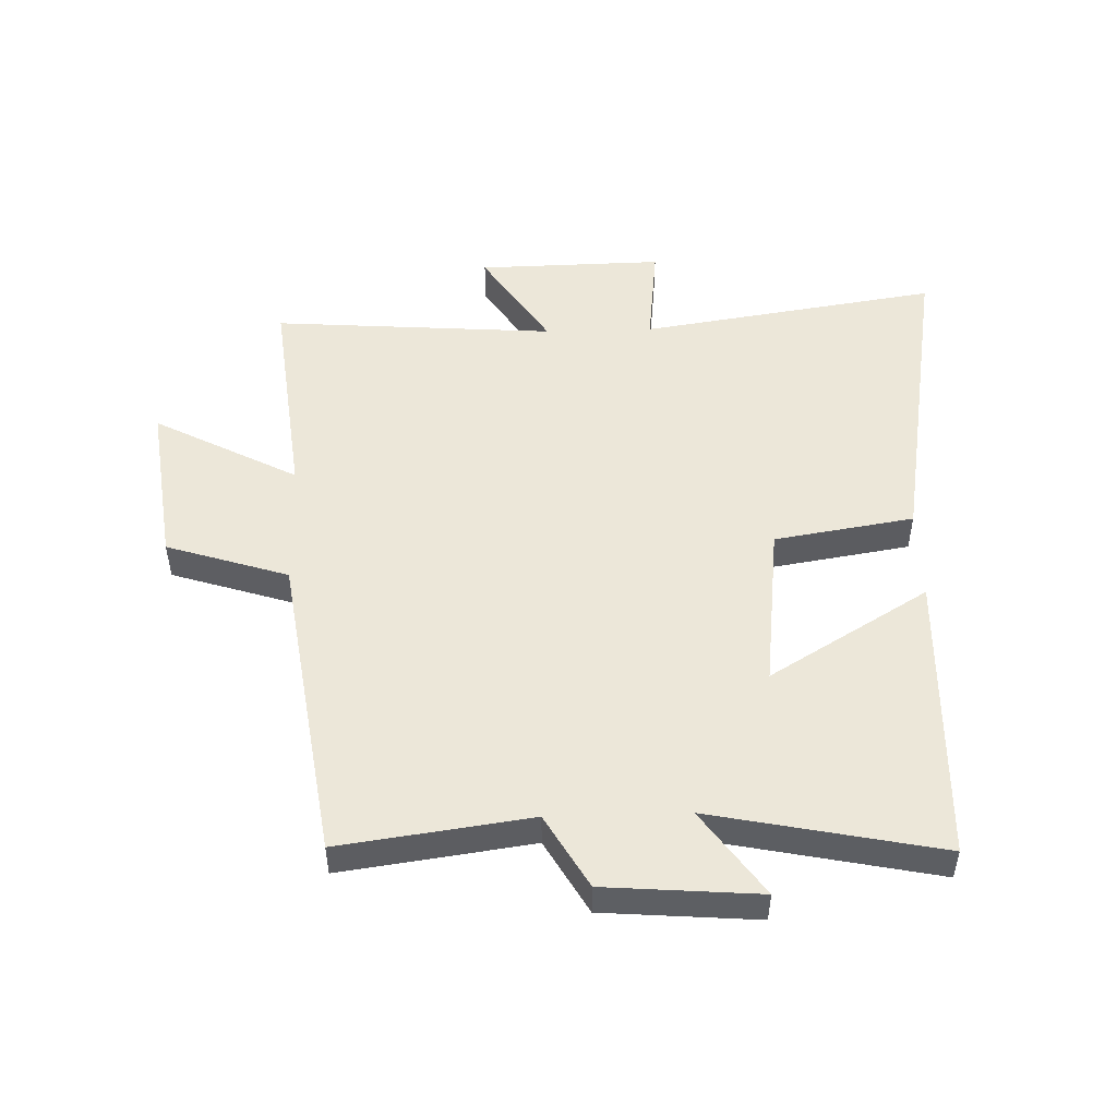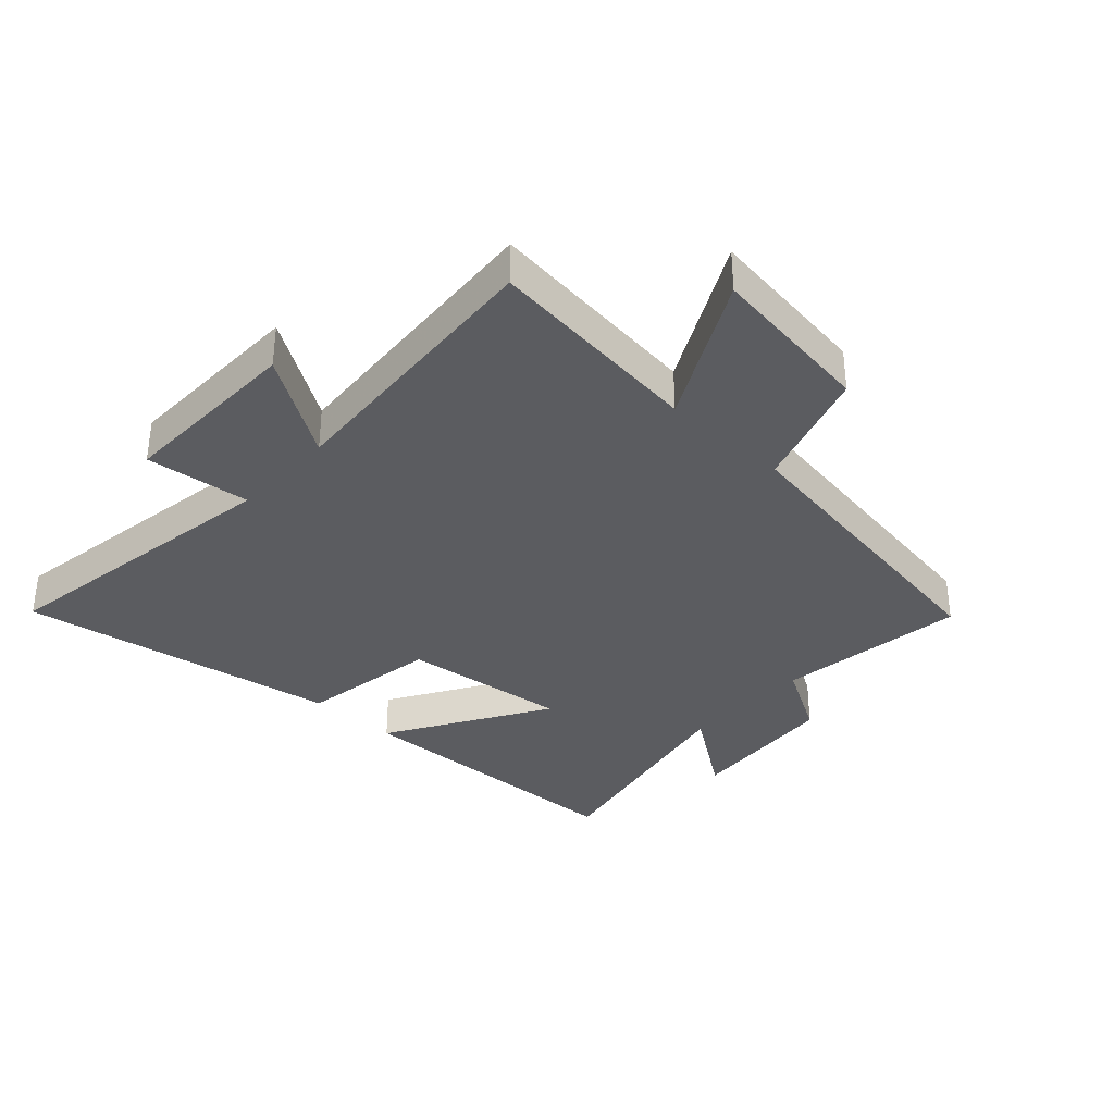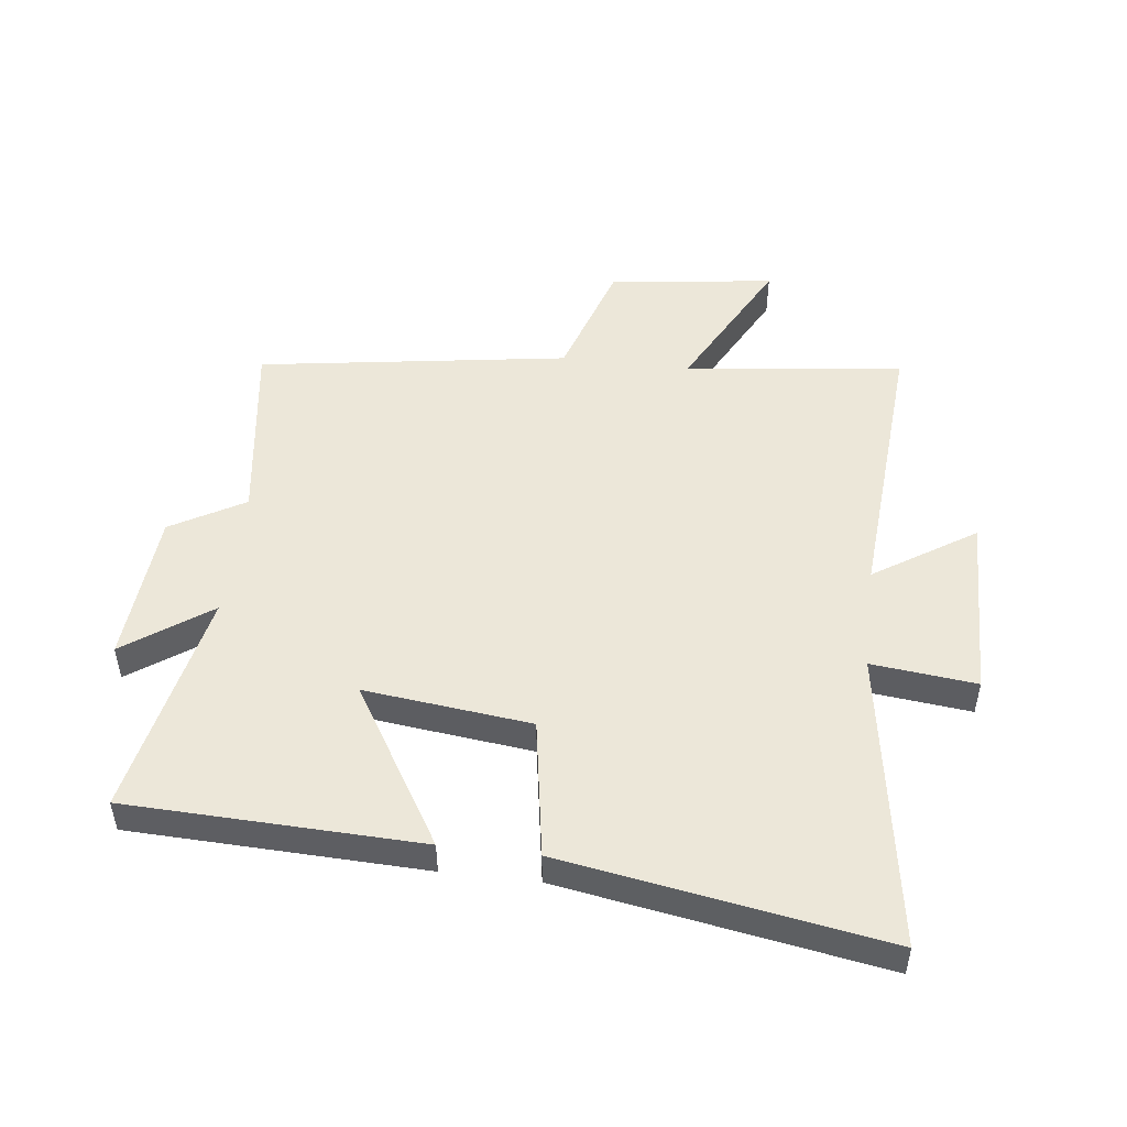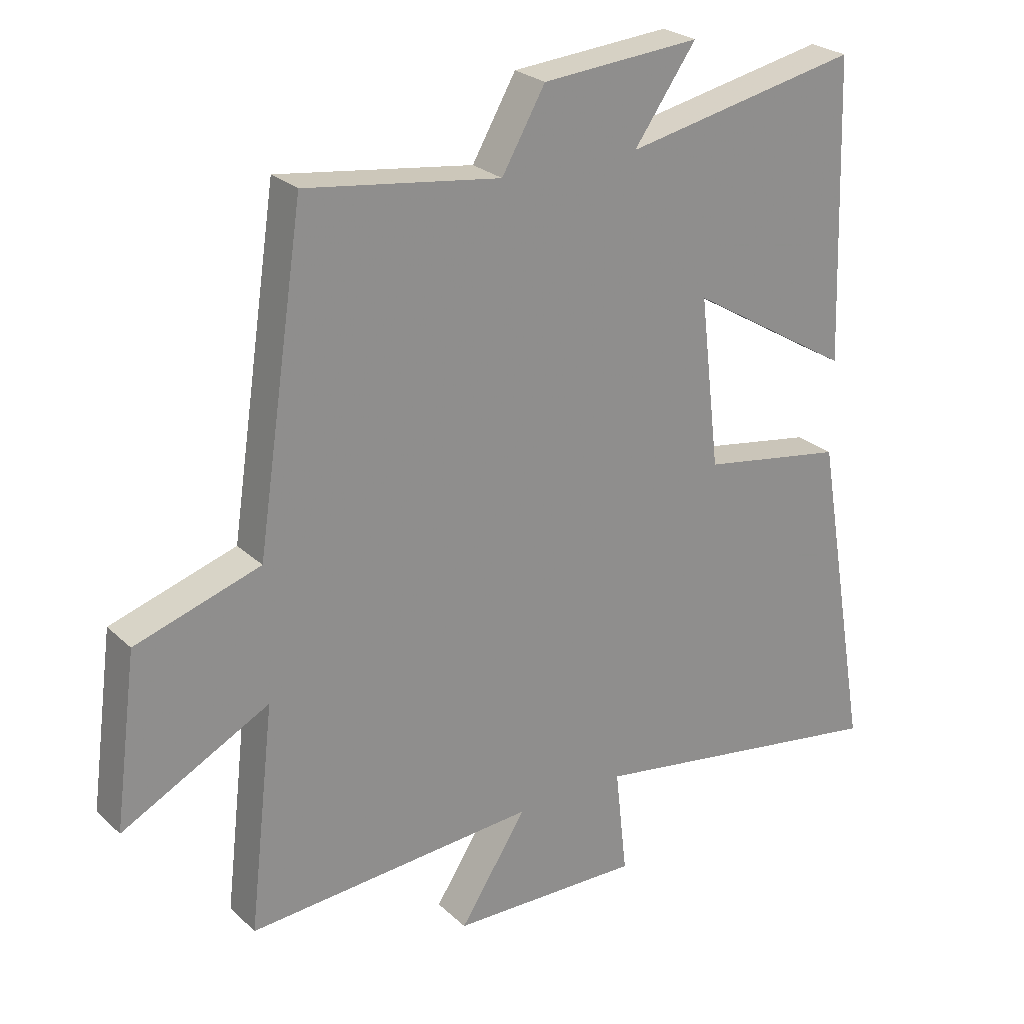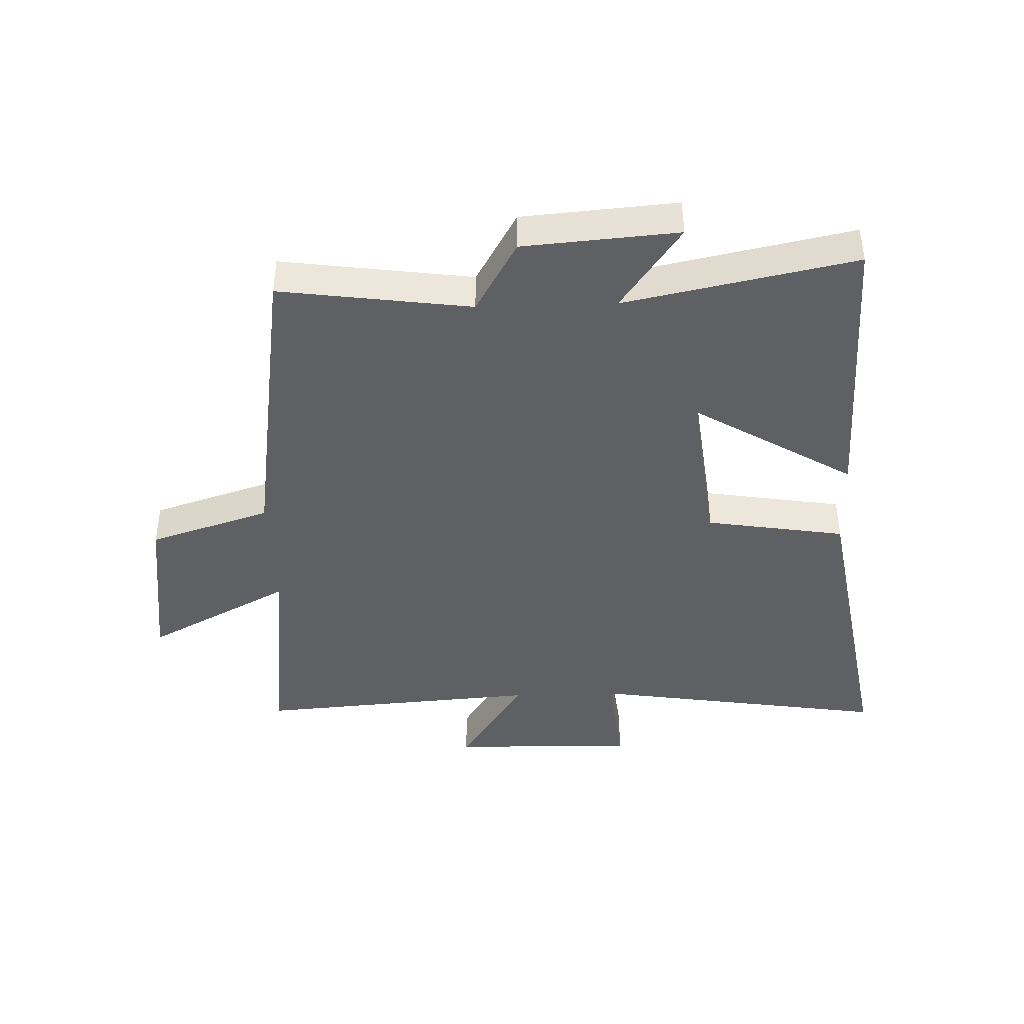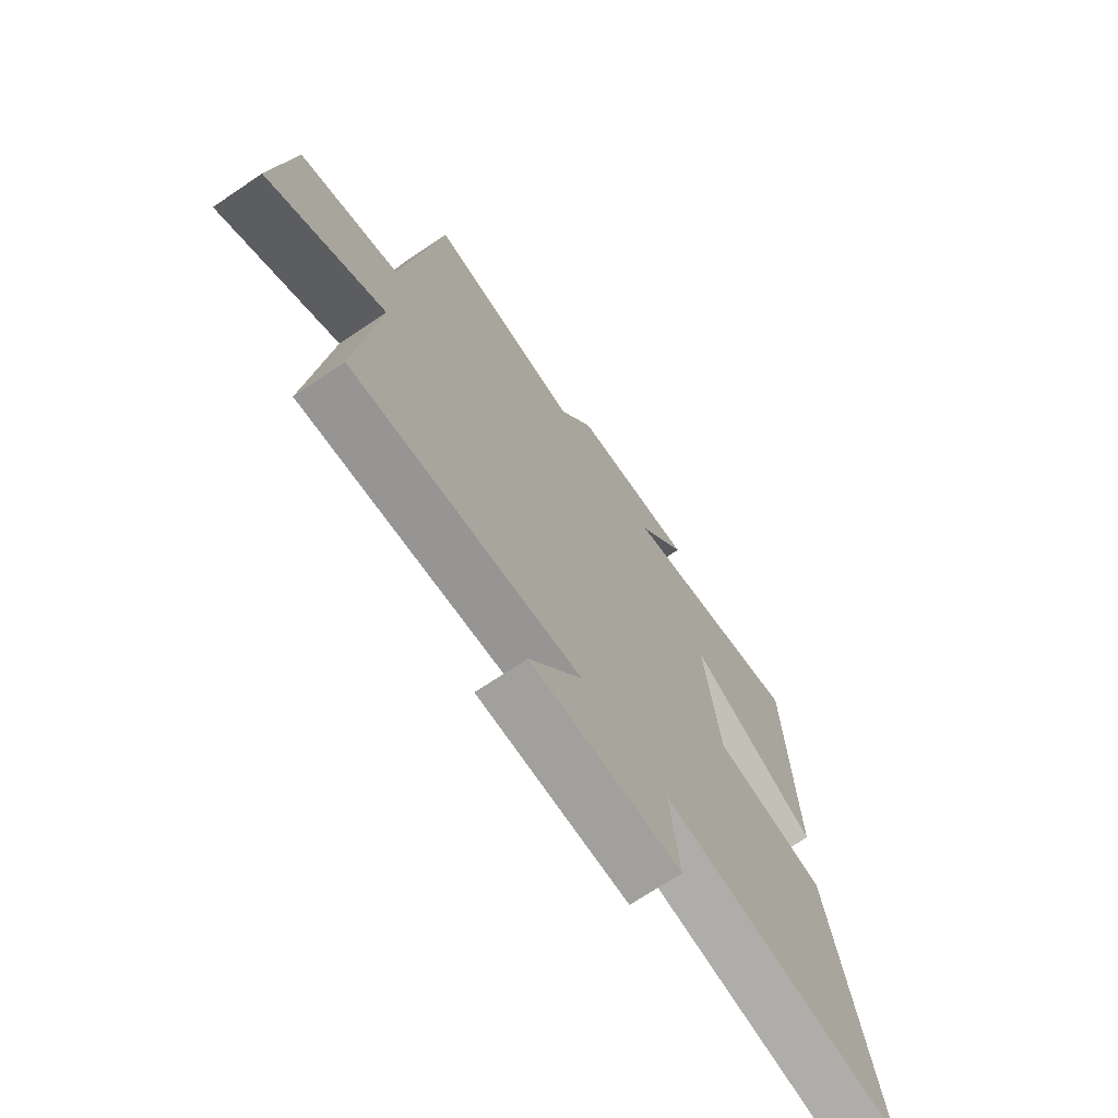
<metadata>
{"format":"obj","ext":"obj","renderer":"f3d","projection":"perspective","resolution":1024,"background":"white","views":[{"elev":50.1,"azim":-1.7,"up":"+Y"},{"elev":-35.0,"azim":-132.7,"up":"+Y"},{"elev":49.6,"azim":96.8,"up":"+Y"},{"elev":25.3,"azim":-34.6,"up":"+Z"},{"elev":-42.2,"azim":1.9,"up":"+Y"},{"elev":-70.8,"azim":-56.0,"up":"+Z"}]}
</metadata>
<code>
v -0.541 0.07 -0.534
v -0.5 0.07 -0.177
v -0.735 0.07 -0.301
v -0.699 0.07 -0.029
v -0.5 0.07 0.035
v -0.424 0.07 0.543
v -0.113 0.07 0.5
v -0.044 0.07 0.62
v 0.208 0.07 0.64
v 0.109 0.07 0.5
v 0.484 0.07 0.577
v 0.5 0.07 0.099
v 0.24 0.07 0.256
v 0.272 0.07 -0.016
v 0.5 0.07 -0.053
v 0.589 0.07 -0.576
v 0.1 0.07 -0.5
v 0.119 0.07 -0.671
v -0.185 0.07 -0.665
v -0.078 0.07 -0.5
v -0.541 0 -0.534
v -0.5 0 -0.177
v -0.735 0 -0.301
v -0.699 0 -0.029
v -0.5 0 0.035
v -0.424 0 0.543
v -0.113 0 0.5
v -0.044 0 0.62
v 0.208 0 0.64
v 0.109 0 0.5
v 0.484 0 0.577
v 0.5 0 0.099
v 0.24 0 0.256
v 0.272 0 -0.016
v 0.5 0 -0.053
v 0.589 0 -0.576
v 0.1 0 -0.5
v 0.119 0 -0.671
v -0.185 0 -0.665
v -0.078 0 -0.5
f 17 18 19 20
f 14 15 16 17
f 13 14 17 20
f 10 11 12 13
f 20 1 2
f 13 20 2
f 10 13 2
f 9 10 2
f 8 9 2
f 7 8 2
f 5 6 7 2
f 2 3 4 5
f 40 39 38 37
f 37 36 35 34
f 40 37 34 33
f 33 32 31 30
f 22 21 40
f 22 40 33
f 22 33 30
f 22 30 29
f 22 29 28
f 22 28 27
f 22 27 26 25
f 25 24 23 22
f 1 21 22 2
f 2 22 23 3
f 3 23 24 4
f 4 24 25 5
f 5 25 26 6
f 6 26 27 7
f 7 27 28 8
f 8 28 29 9
f 9 29 30 10
f 10 30 31 11
f 11 31 32 12
f 12 32 33 13
f 13 33 34 14
f 14 34 35 15
f 15 35 36 16
f 16 36 37 17
f 17 37 38 18
f 18 38 39 19
f 19 39 40 20
f 20 40 21 1

</code>
